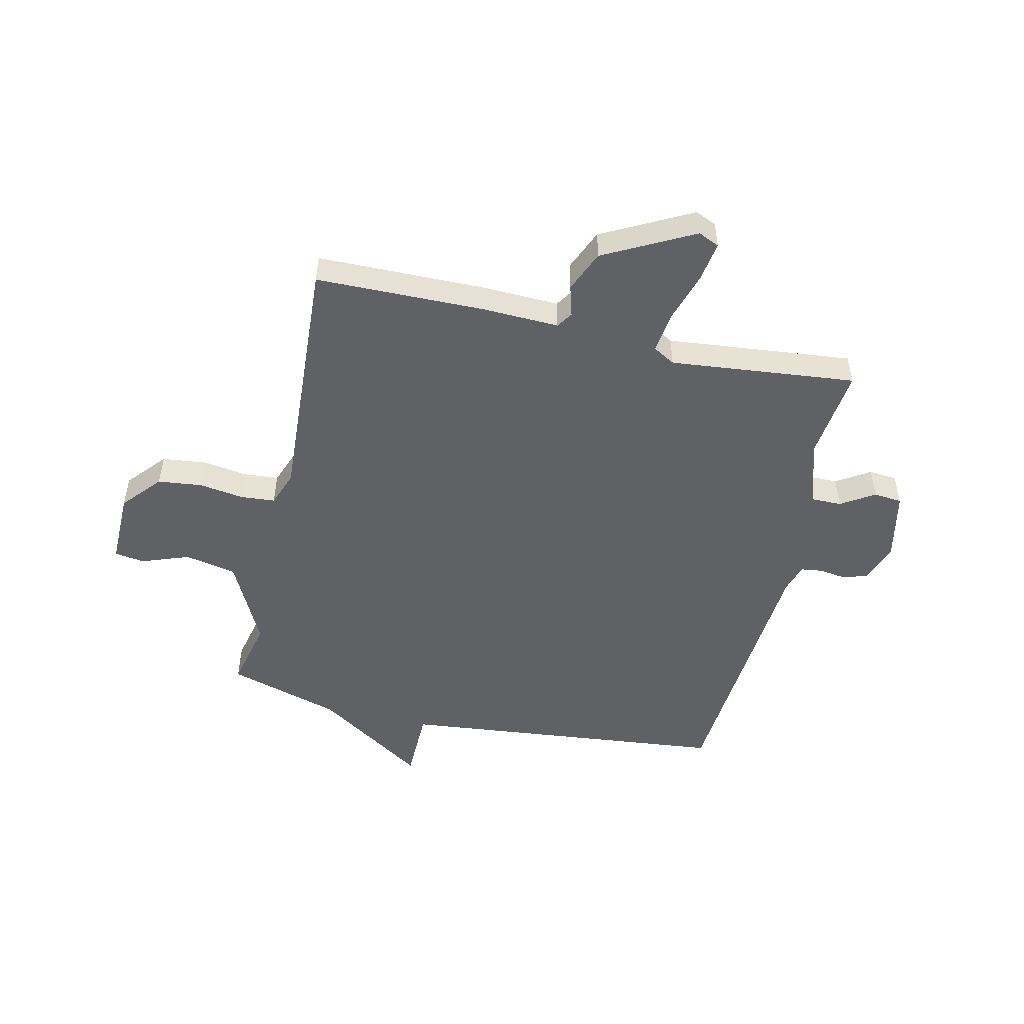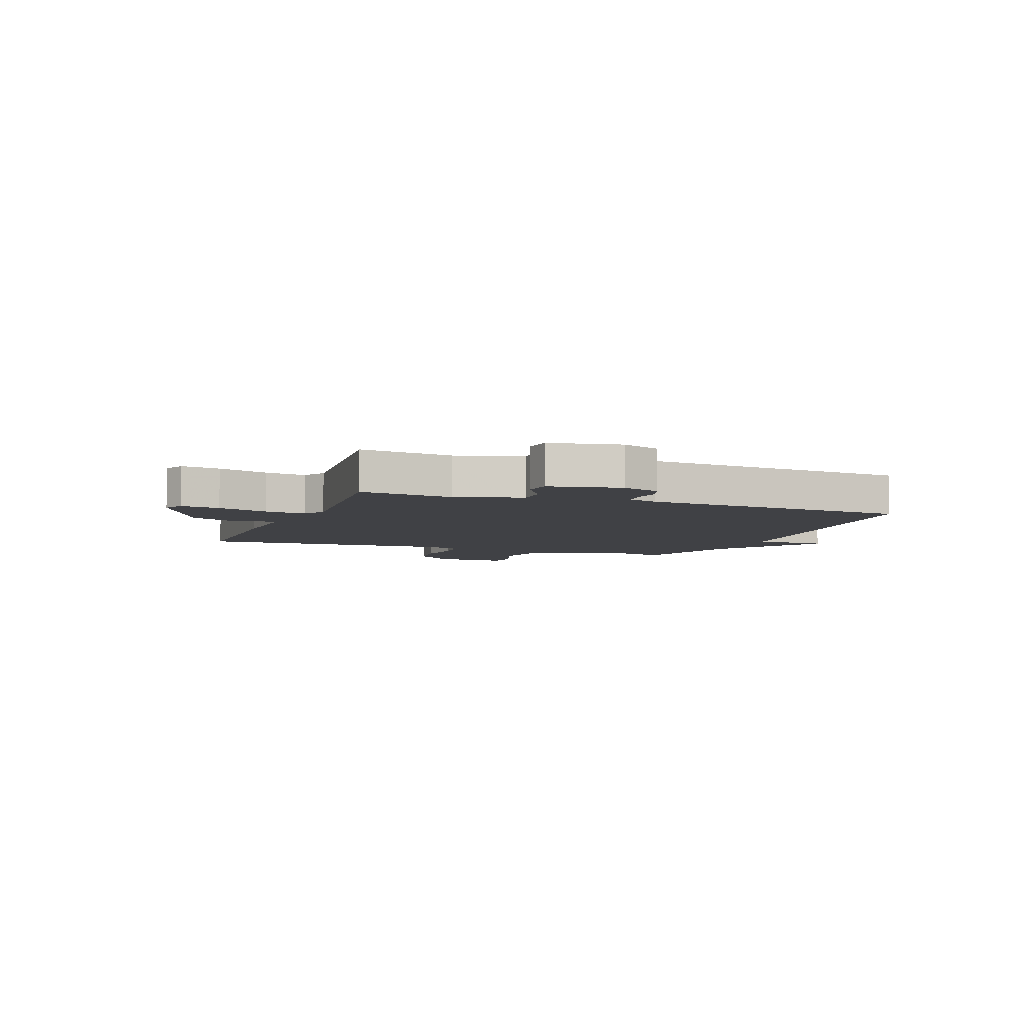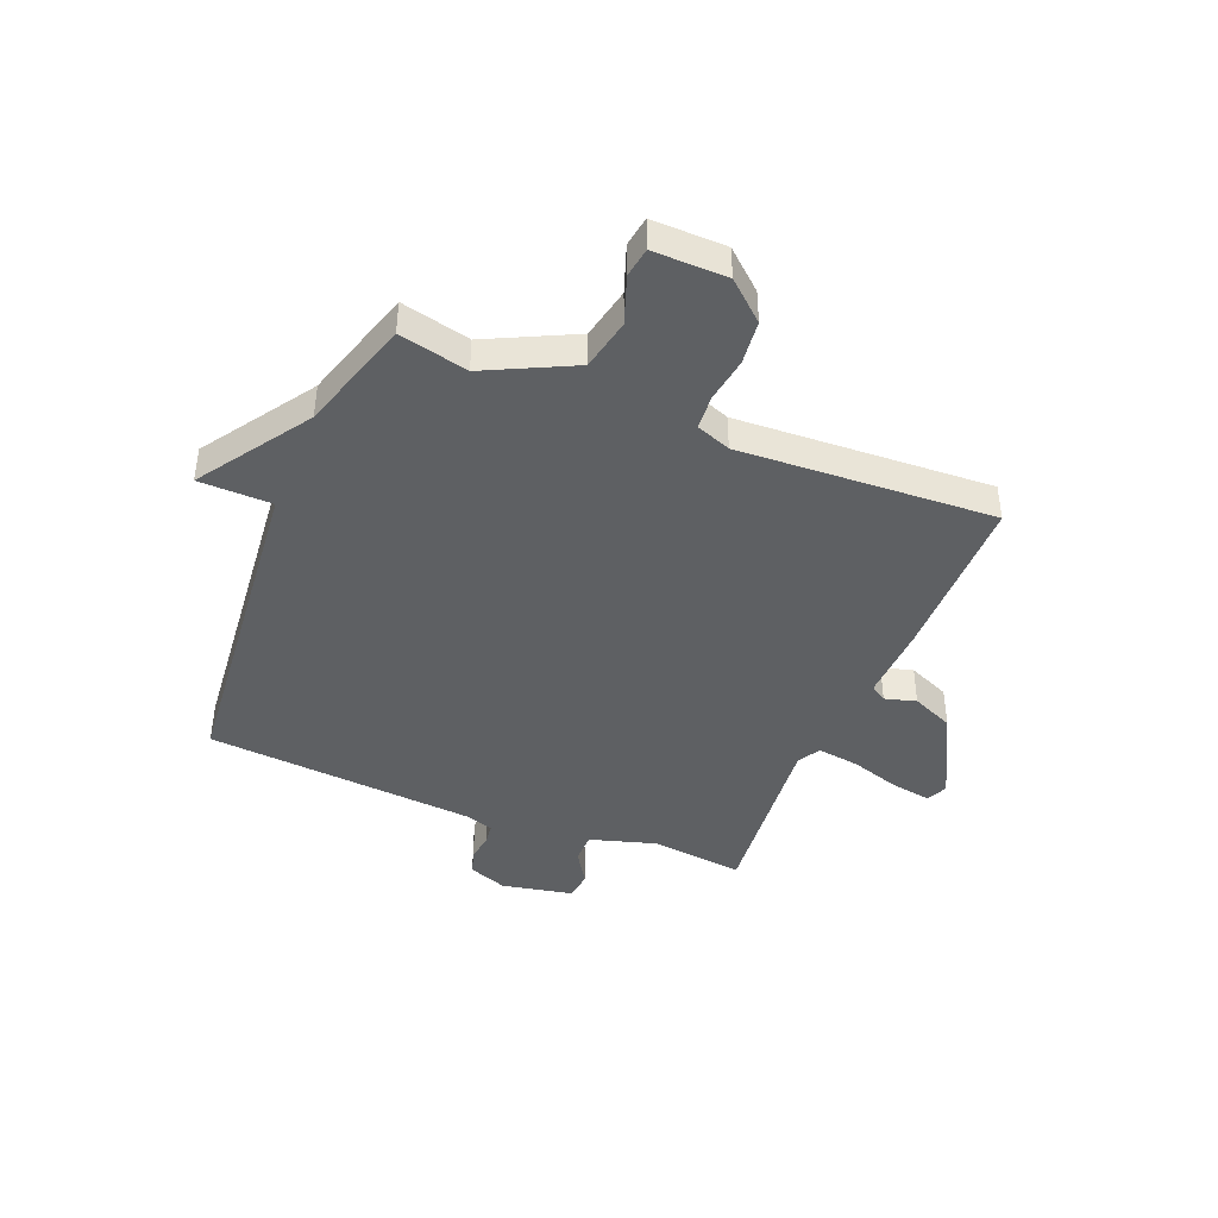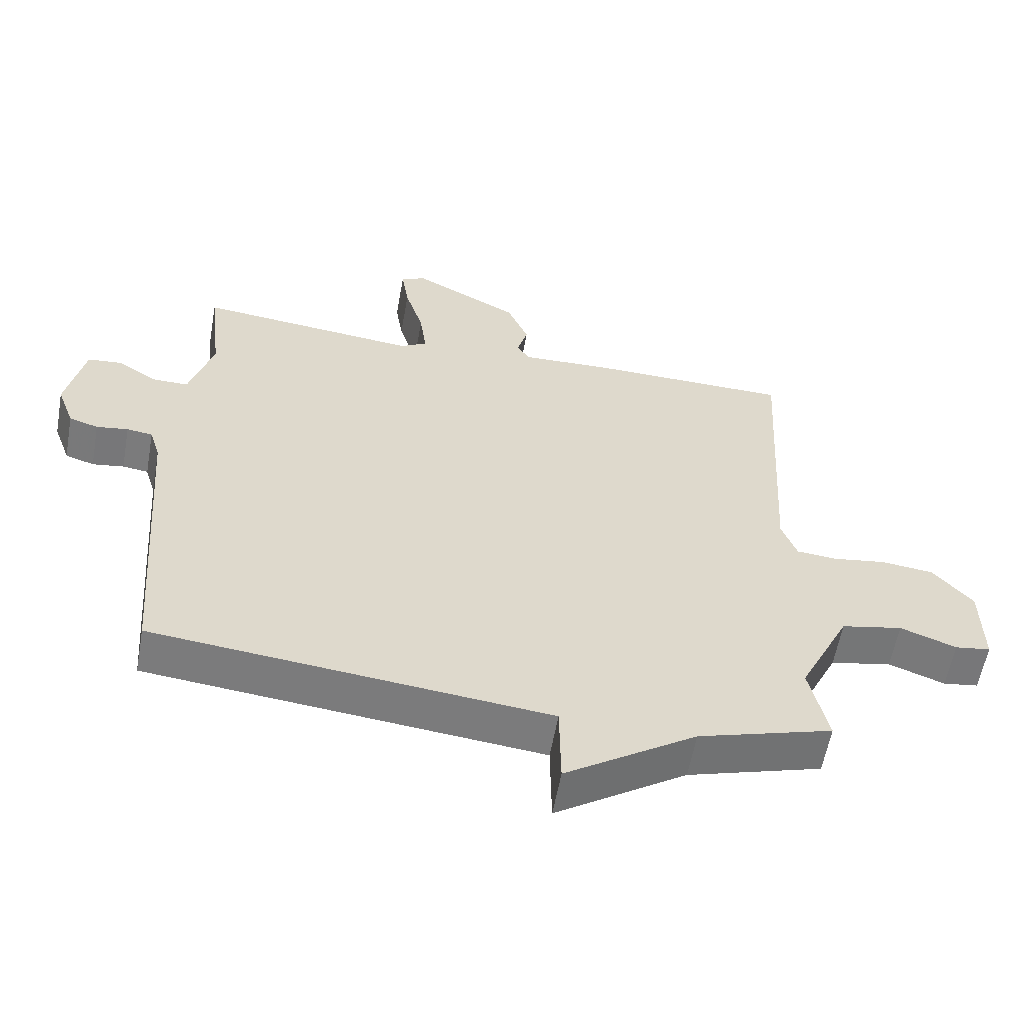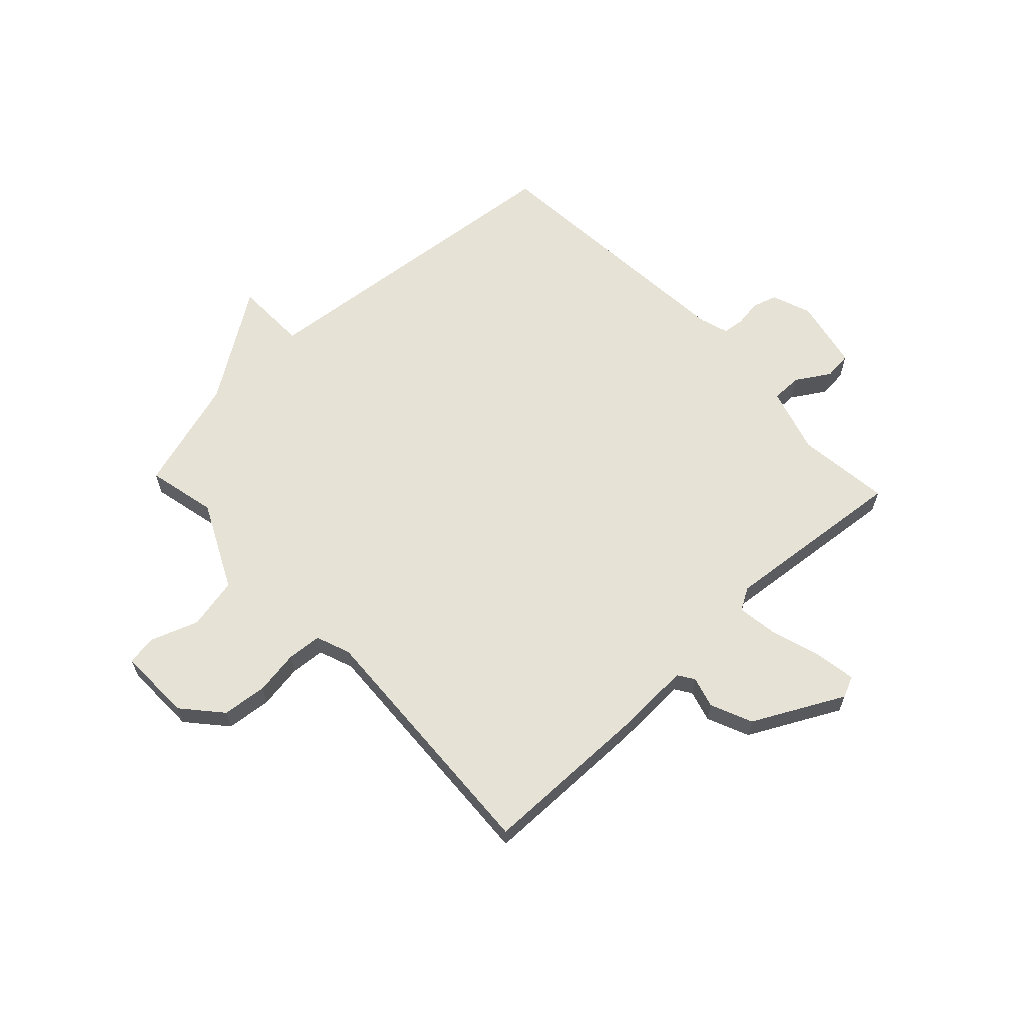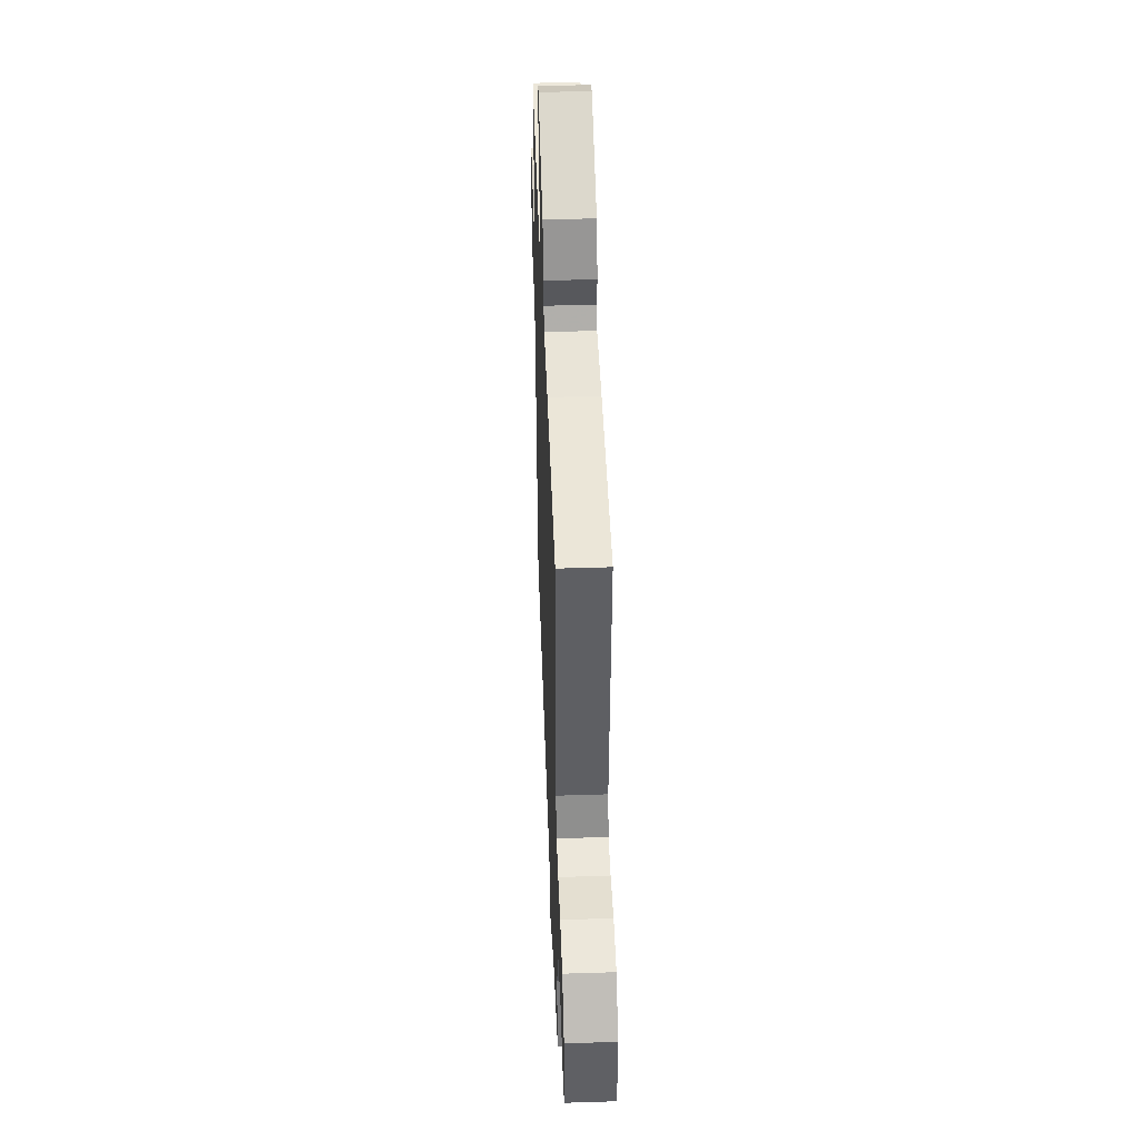
<metadata>
{"format":"obj","ext":"obj","renderer":"f3d","projection":"perspective","resolution":1024,"background":"white","views":[{"elev":-50.2,"azim":-12.8,"up":"+Y"},{"elev":-5.8,"azim":68.9,"up":"+Y"},{"elev":-42.5,"azim":-112.4,"up":"+Y"},{"elev":-58.3,"azim":169.9,"up":"+Z"},{"elev":63.0,"azim":-43.4,"up":"+Y"},{"elev":45.4,"azim":-92.1,"up":"+Z"}]}
</metadata>
<code>
v -0.5 0.07 0.5
v -0.194 0.07 0.504
v -0.059 0.07 0.499
v -0.04 0.07 0.528
v -0.056 0.07 0.584
v -0.024 0.07 0.659
v 0.137 0.07 0.743
v 0.175 0.07 0.726
v 0.164 0.07 0.655
v 0.136 0.07 0.564
v 0.126 0.07 0.489
v 0.166 0.07 0.466
v 0.5 0.07 0.5
v 0.481 0.07 0.333
v 0.517 0.07 0.214
v 0.572 0.07 0.214
v 0.632 0.07 0.252
v 0.683 0.07 0.247
v 0.71 0.07 0.119
v 0.684 0.07 0.049
v 0.64 0.07 0.035
v 0.592 0.07 0.042
v 0.553 0.07 0.037
v 0.537 0.07 -0.015
v 0.5 0.07 -0.5
v -0.096 0.07 -0.561
v -0.098 0.07 -0.692
v -0.296 0.07 -0.561
v -0.5 0.07 -0.5
v -0.472 0.07 -0.376
v -0.549 0.07 -0.22
v -0.642 0.07 -0.201
v -0.727 0.07 -0.232
v -0.781 0.07 -0.224
v -0.779 0.07 -0.091
v -0.719 0.07 -0.022
v -0.639 0.07 -0.013
v -0.559 0.07 -0.025
v -0.497 0.07 -0.02
v -0.474 0.07 0.042
v -0.5 0 0.5
v -0.194 0 0.504
v -0.059 0 0.499
v -0.04 0 0.528
v -0.056 0 0.584
v -0.024 0 0.659
v 0.137 0 0.743
v 0.175 0 0.726
v 0.164 0 0.655
v 0.136 0 0.564
v 0.126 0 0.489
v 0.166 0 0.466
v 0.5 0 0.5
v 0.481 0 0.333
v 0.517 0 0.214
v 0.572 0 0.214
v 0.632 0 0.252
v 0.683 0 0.247
v 0.71 0 0.119
v 0.684 0 0.049
v 0.64 0 0.035
v 0.592 0 0.042
v 0.553 0 0.037
v 0.537 0 -0.015
v 0.5 0 -0.5
v -0.096 0 -0.561
v -0.098 0 -0.692
v -0.296 0 -0.561
v -0.5 0 -0.5
v -0.472 0 -0.376
v -0.549 0 -0.22
v -0.642 0 -0.201
v -0.727 0 -0.232
v -0.781 0 -0.224
v -0.779 0 -0.091
v -0.719 0 -0.022
v -0.639 0 -0.013
v -0.559 0 -0.025
v -0.497 0 -0.02
v -0.474 0 0.042
f 36 37 38
f 35 36 38
f 34 35 38
f 33 34 38
f 32 33 38
f 31 32 38 39
f 30 31 39 40
f 28 29 30
f 28 30 40
f 27 28 40
f 26 27 40
f 1 2 3
f 40 1 3
f 26 40 3
f 25 26 3
f 24 25 3
f 20 21 22
f 19 20 22
f 18 19 22
f 17 18 22
f 16 17 22
f 15 16 22 23
f 24 3 4
f 23 24 4
f 15 23 4
f 14 15 4
f 8 9 10
f 7 8 10
f 6 7 10
f 5 6 10
f 4 5 10
f 4 10 11
f 12 13 14
f 12 14 4
f 4 11 12
f 78 77 76
f 78 76 75
f 78 75 74
f 78 74 73
f 78 73 72
f 79 78 72 71
f 80 79 71 70
f 70 69 68
f 80 70 68
f 80 68 67
f 80 67 66
f 43 42 41
f 43 41 80
f 43 80 66
f 43 66 65
f 43 65 64
f 62 61 60
f 62 60 59
f 62 59 58
f 62 58 57
f 62 57 56
f 63 62 56 55
f 44 43 64
f 44 64 63
f 44 63 55
f 44 55 54
f 50 49 48
f 50 48 47
f 50 47 46
f 50 46 45
f 50 45 44
f 51 50 44
f 54 53 52
f 44 54 52
f 52 51 44
f 1 41 42 2
f 2 42 43 3
f 3 43 44 4
f 4 44 45 5
f 5 45 46 6
f 6 46 47 7
f 7 47 48 8
f 8 48 49 9
f 9 49 50 10
f 10 50 51 11
f 11 51 52 12
f 12 52 53 13
f 13 53 54 14
f 14 54 55 15
f 15 55 56 16
f 16 56 57 17
f 17 57 58 18
f 18 58 59 19
f 19 59 60 20
f 20 60 61 21
f 21 61 62 22
f 22 62 63 23
f 23 63 64 24
f 24 64 65 25
f 25 65 66 26
f 26 66 67 27
f 27 67 68 28
f 28 68 69 29
f 29 69 70 30
f 30 70 71 31
f 31 71 72 32
f 32 72 73 33
f 33 73 74 34
f 34 74 75 35
f 35 75 76 36
f 36 76 77 37
f 37 77 78 38
f 38 78 79 39
f 39 79 80 40
f 40 80 41 1

</code>
